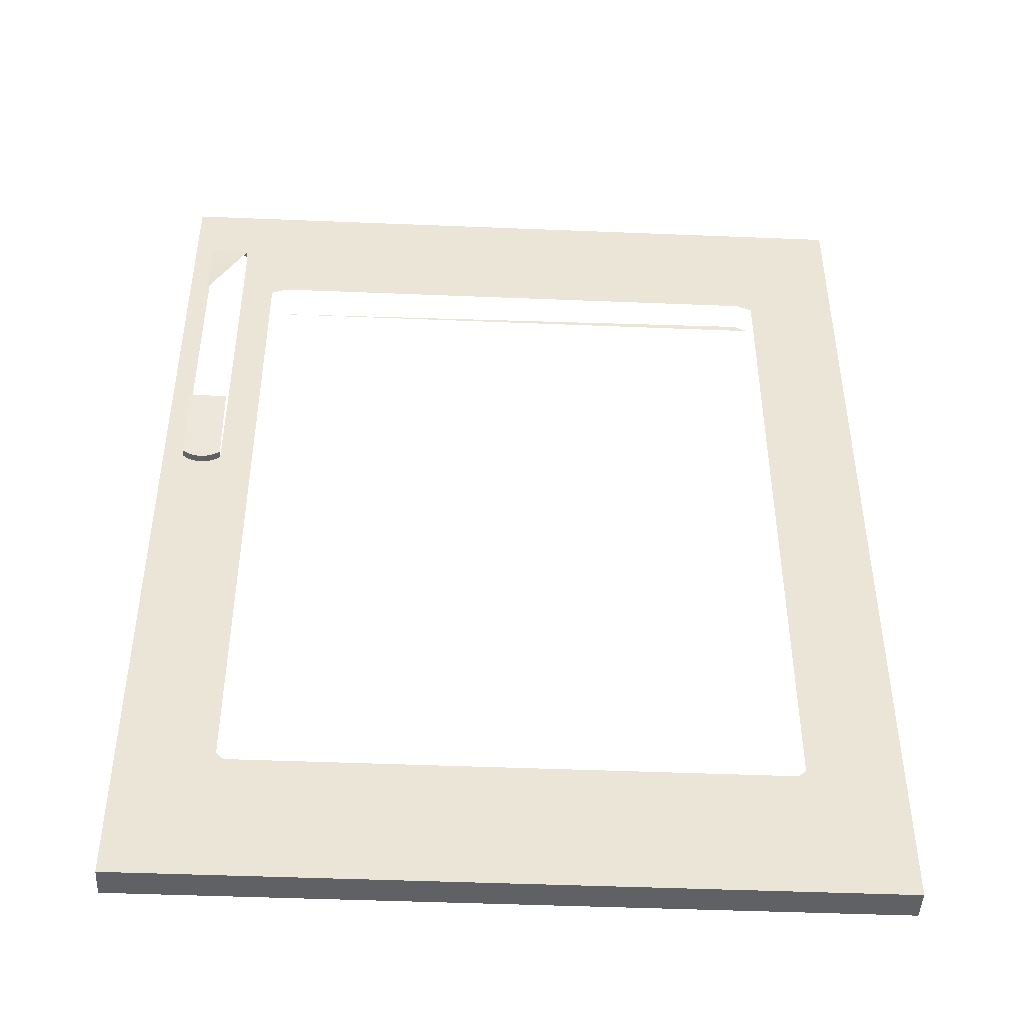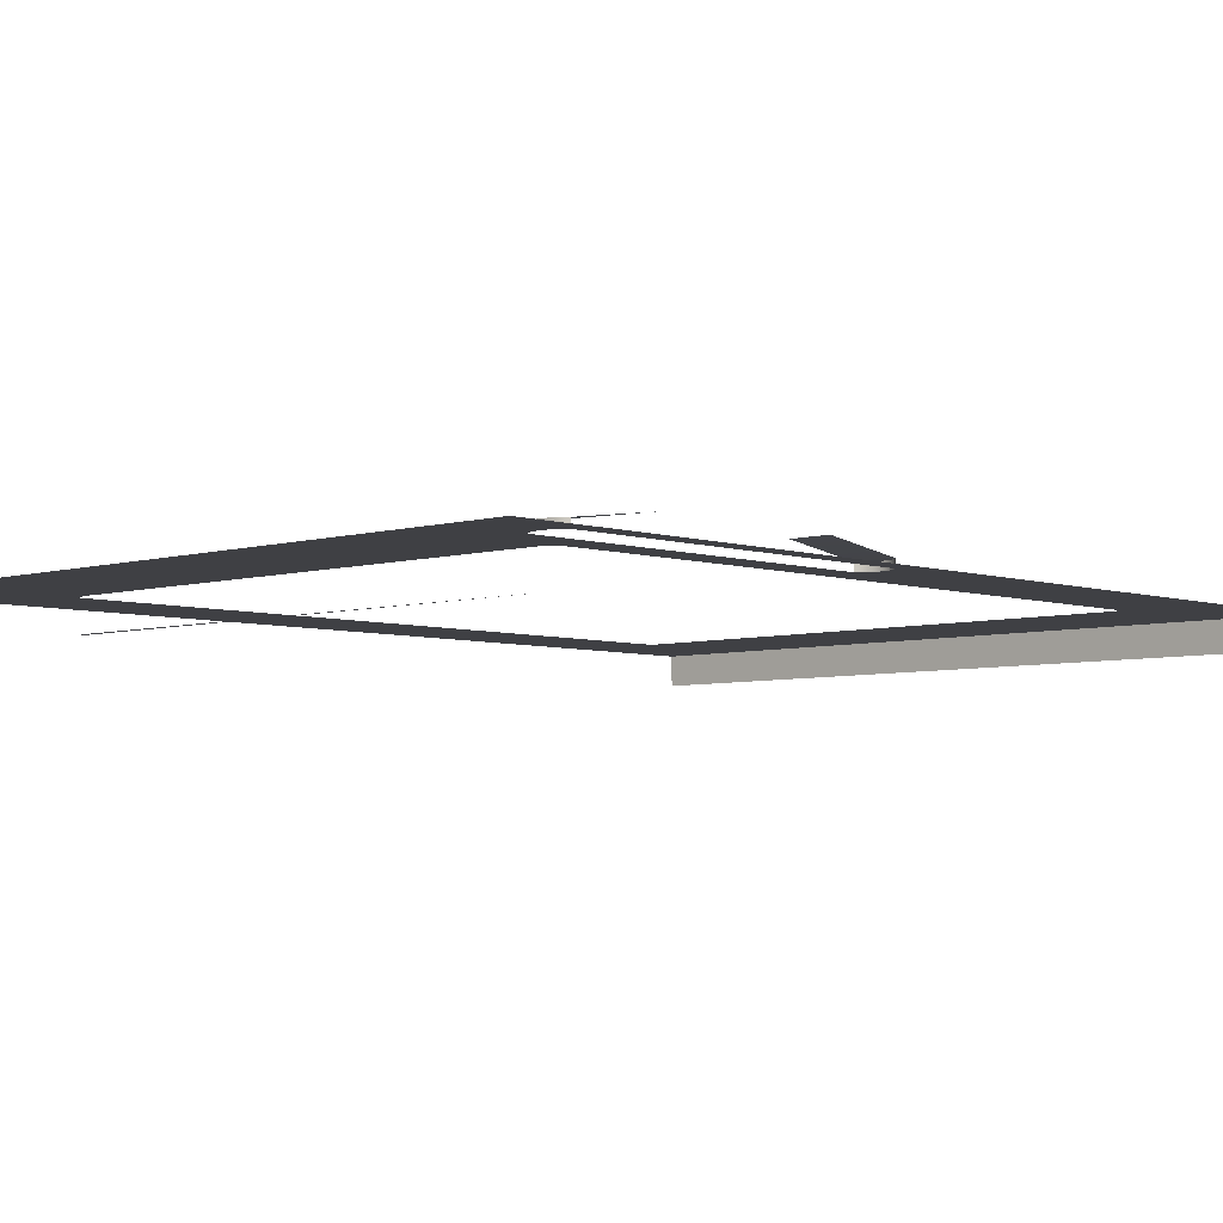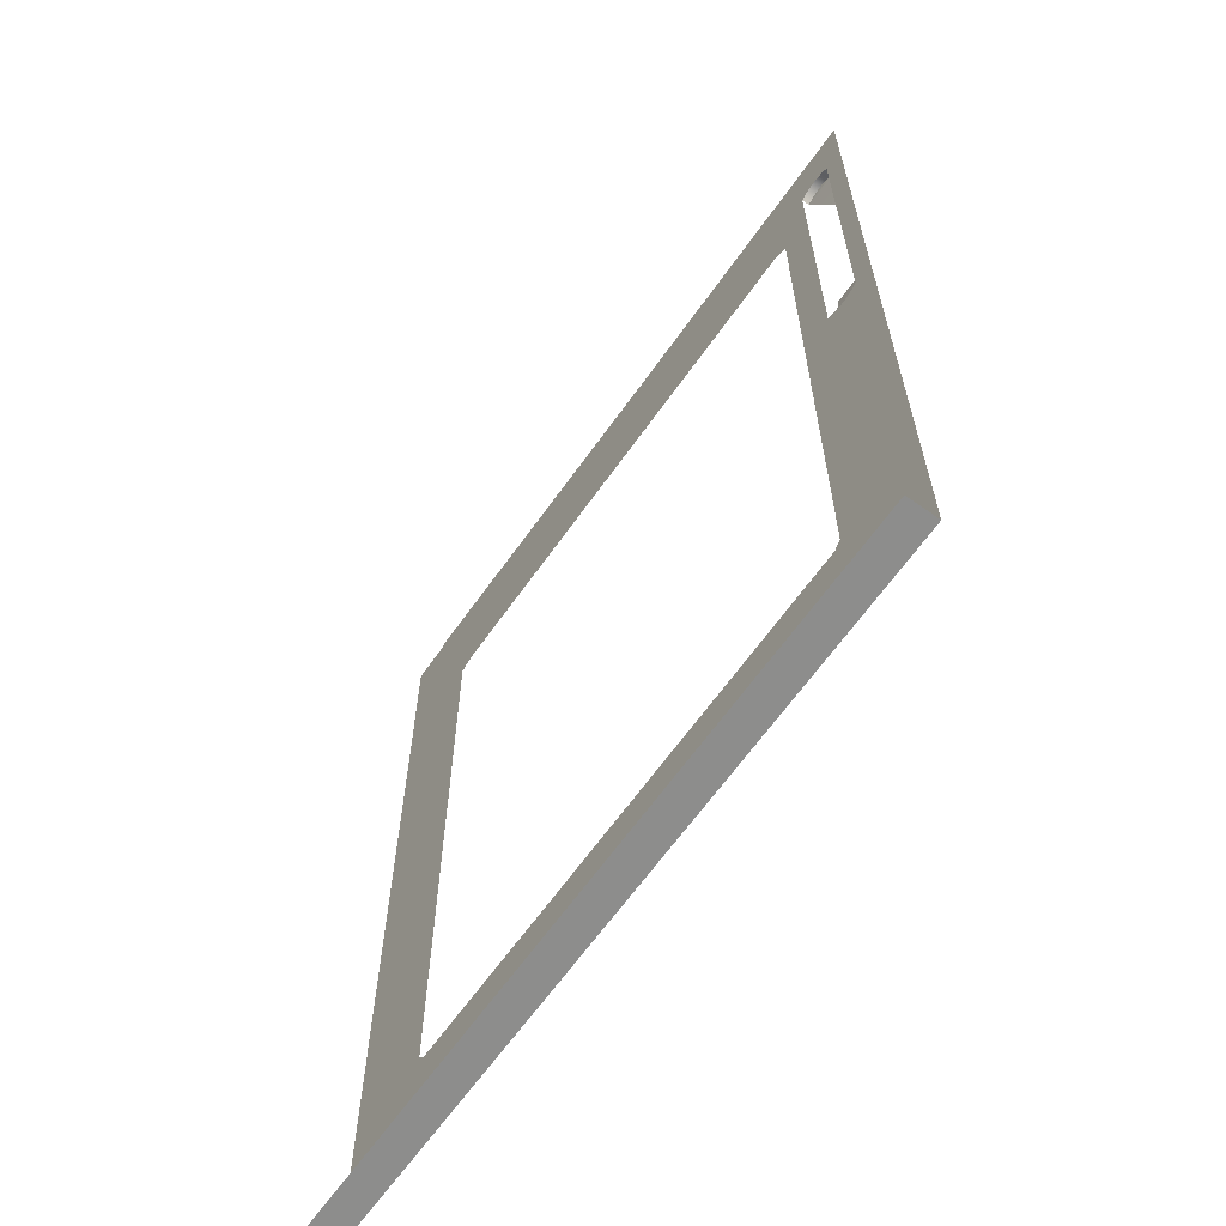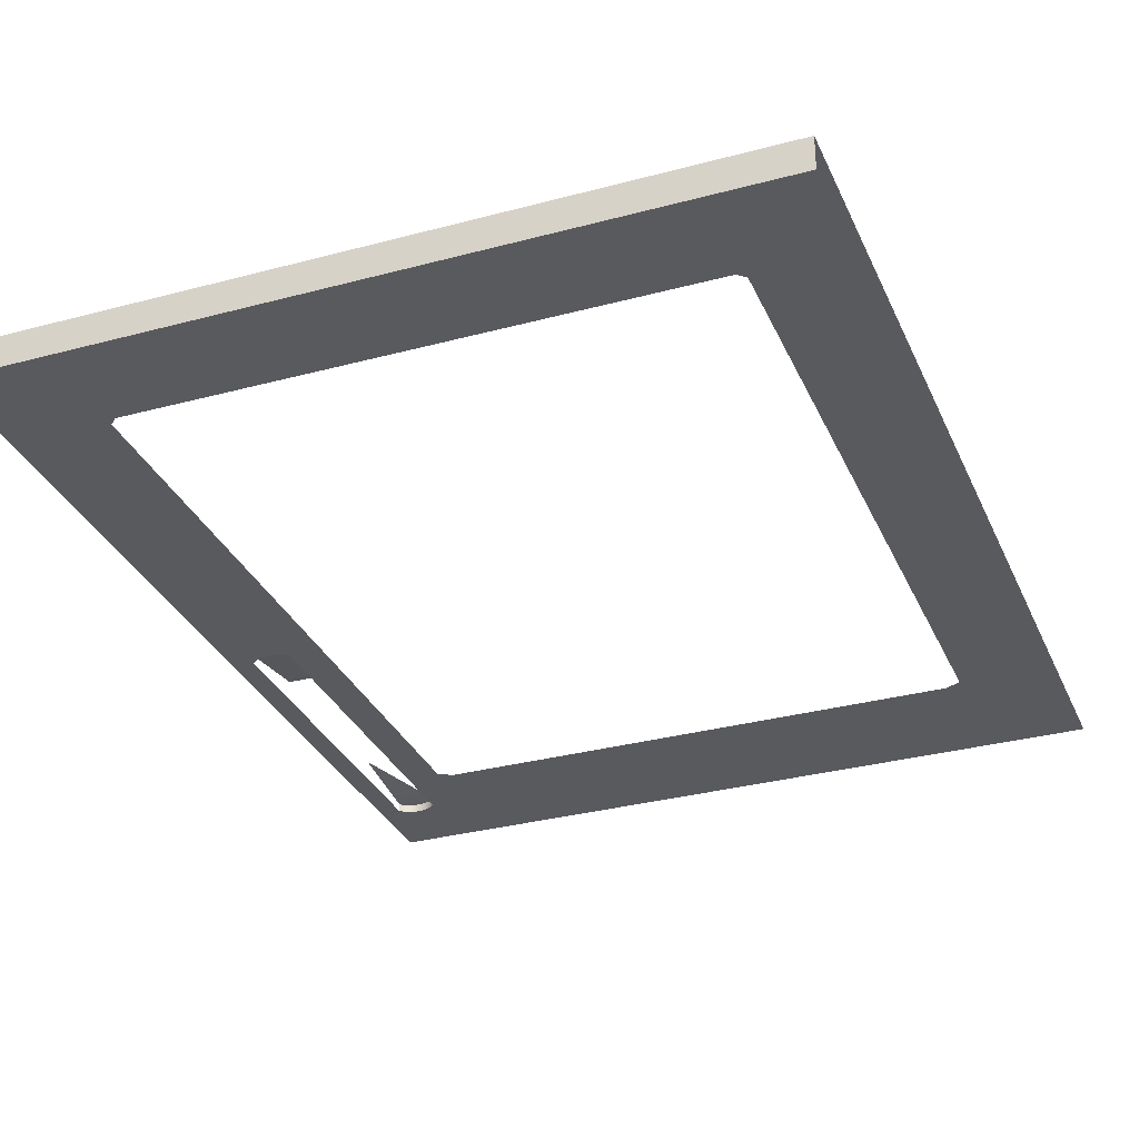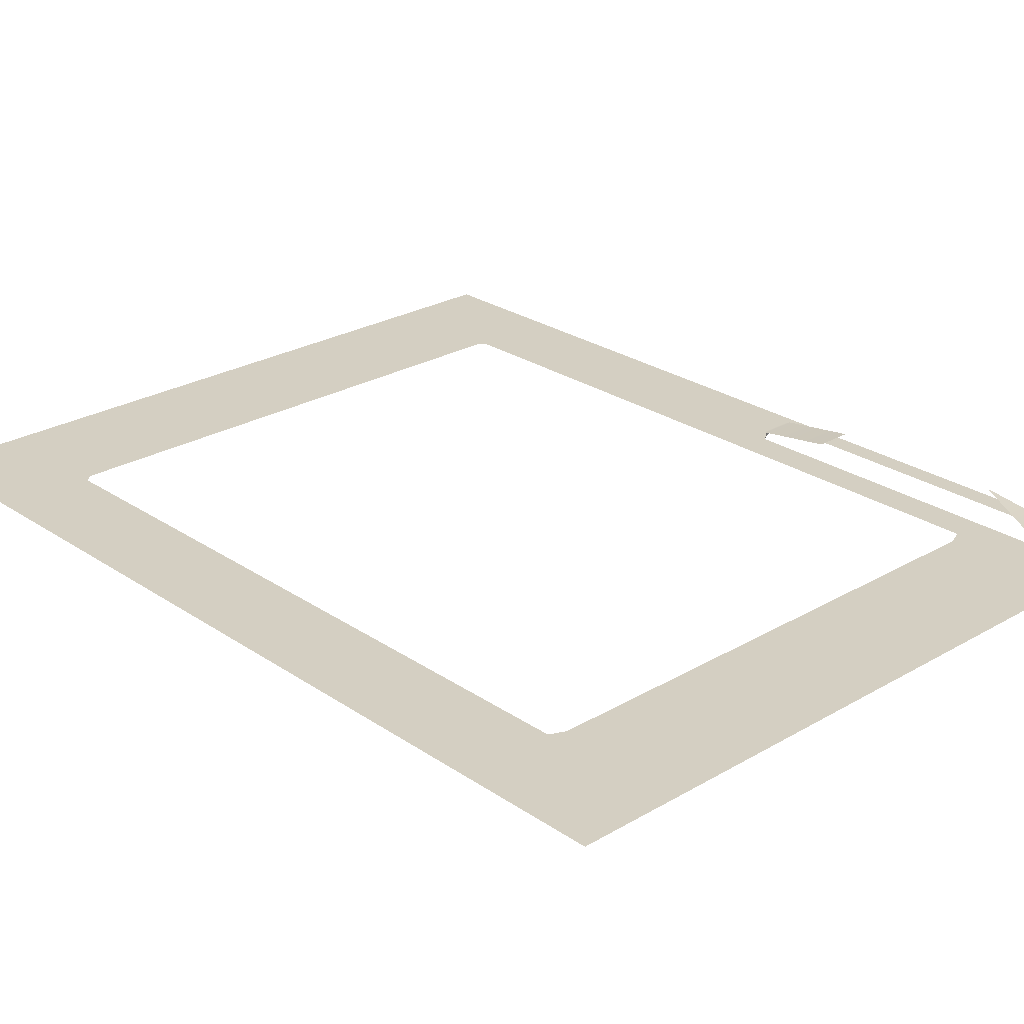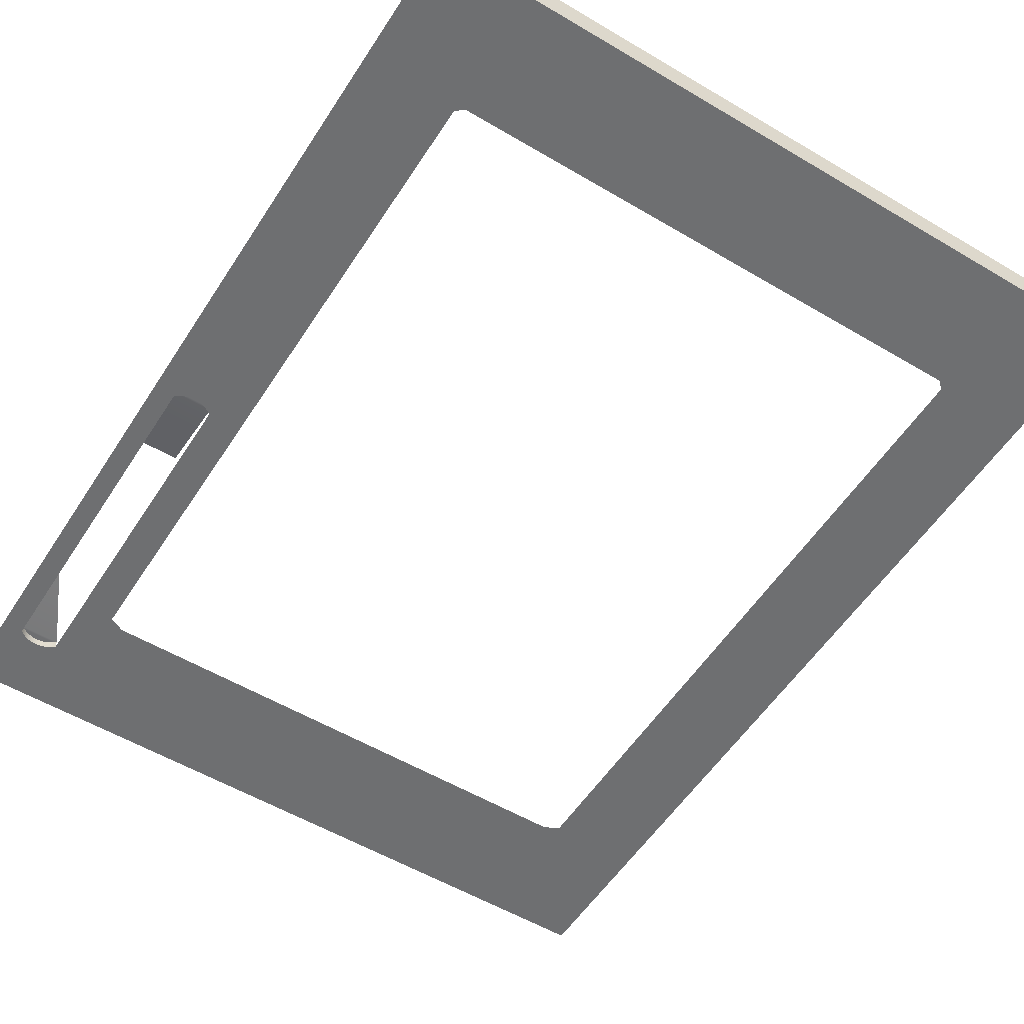
<metadata>
{"format":"obj","ext":"obj","renderer":"f3d","projection":"perspective","resolution":1024,"background":"white","views":[{"elev":-45.7,"azim":-2.7,"up":"+Y"},{"elev":-5.1,"azim":-136.4,"up":"+Z"},{"elev":-64.4,"azim":-125.2,"up":"+Y"},{"elev":-31.5,"azim":20.9,"up":"+Z"},{"elev":25.8,"azim":137.1,"up":"+Z"},{"elev":-54.6,"azim":-32.2,"up":"+Z"}]}
</metadata>
<code>
v 0.516 -0.6359 0.4666
v -0.5027 -0.6359 0.4666
v -0.5027 -0.6359 0.5095
v 0.516 -0.6359 0.5095
v 0.516 0.6875 0.5095
v 0.3769 -0.4536 0.5095
v -0.5027 0.6875 0.5095
v 0.3873 -0.4441 0.5095
v -0.3637 -0.4536 0.5095
v -0.4739 0.1118 0.5095
v 0.3873 0.4957 0.5095
v 0.3769 -0.4536 0.4666
v -0.3637 -0.4536 0.4666
v -0.3741 -0.4441 0.5095
v -0.4739 0.5836 0.5095
v -0.4471 0.5944 0.5095
v 0.3662 0.5052 0.5095
v 0.3873 -0.4441 0.4666
v -0.3741 -0.4441 0.4666
v -0.4701 0.1086 0.5095
v -0.4739 0.1118 0.5202
v -0.4701 0.5868 0.5095
v -0.452 0.594 0.5095
v -0.4422 0.594 0.5095
v -0.3529 0.5052 0.5095
v 0.3873 0.4957 0.4666
v -0.3741 0.4957 0.5095
v -0.466 0.106 0.5095
v -0.4739 0.5836 0.5202
v -0.4701 0.5868 0.5202
v -0.466 0.5895 0.5095
v -0.4568 0.5931 0.5095
v -0.4471 0.5944 0.5202
v -0.4373 0.5931 0.5095
v -0.4422 0.594 0.5202
v -0.4203 0.5836 0.5095
v 0.3662 0.5052 0.4666
v -0.3741 0.4957 0.4666
v -0.4203 0.1118 0.5095
v -0.4615 0.1039 0.5095
v -0.4701 0.1086 0.5202
v -0.4739 0.2166 0.5354
v -0.466 0.5895 0.5202
v -0.4615 0.5916 0.5095
v -0.452 0.594 0.5202
v -0.4327 0.5916 0.5095
v -0.4373 0.5931 0.5202
v -0.4241 0.5868 0.5095
v -0.3529 0.5052 0.4666
v -0.4241 0.1086 0.5095
v -0.4568 0.1023 0.5095
v -0.466 0.106 0.5202
v -0.4241 0.1086 0.5202
v -0.4739 0.4692 0.5354
v -0.4203 0.1118 0.5202
v -0.4241 0.5868 0.5202
v -0.4282 0.5895 0.5202
v -0.4615 0.5916 0.5202
v -0.4568 0.5931 0.5202
v -0.4282 0.5895 0.5095
v -0.4327 0.5916 0.5202
v -0.4203 0.5836 0.5202
v -0.4282 0.106 0.5095
v -0.452 0.1014 0.5095
v -0.4615 0.1039 0.5202
v -0.4282 0.106 0.5202
v -0.4203 0.2166 0.5354
v -0.4327 0.1039 0.5095
v -0.4471 0.1011 0.5095
v -0.4568 0.1023 0.5202
v -0.4327 0.1039 0.5202
v -0.4373 0.1023 0.5095
v -0.4422 0.1014 0.5095
v -0.452 0.1014 0.5202
v -0.4373 0.1023 0.5202
v -0.4471 0.1011 0.5202
v -0.4422 0.1014 0.5202
f 1 5 4
f 8 12 6
f 11 18 8
f 12 8 18
f 19 9 13
f 9 19 14
f 17 26 11
f 18 11 26
f 19 27 14
f 25 37 17
f 26 17 37
f 27 19 38
f 37 25 49
f 49 27 38
f 27 49 25
f 2 3 1
f 4 1 3
f 4 5 1
f 3 6 4
f 5 4 8
f 8 4 6
f 9 6 3
f 7 10 3
f 11 5 8
f 6 12 8
f 9 3 14
f 14 3 10
f 15 10 7
f 5 16 7
f 17 5 11
f 8 18 11
f 18 8 12
f 13 9 19
f 14 19 9
f 20 14 10
f 22 15 7
f 16 23 7
f 16 5 24
f 25 5 17
f 11 26 17
f 26 11 18
f 14 27 19
f 28 14 20
f 10 21 20
f 22 30 15
f 31 22 7
f 23 32 7
f 16 33 23
f 24 5 34
f 24 35 16
f 36 5 25
f 17 37 25
f 37 17 26
f 38 19 27
f 27 14 39
f 40 14 28
f 20 41 28
f 41 20 21
f 29 15 30
f 30 22 43
f 31 43 22
f 44 31 7
f 32 44 7
f 23 45 32
f 45 23 33
f 33 16 35
f 34 5 46
f 34 47 24
f 35 24 47
f 48 5 36
f 25 27 36
f 49 25 37
f 37 26 38
f 38 27 49
f 39 14 50
f 36 27 39
f 51 14 40
f 28 52 40
f 52 28 41
f 21 53 41
f 21 42 55
f 30 56 29
f 43 57 30
f 43 31 58
f 44 58 31
f 32 59 44
f 59 32 45
f 33 35 45
f 46 5 60
f 46 61 34
f 47 34 61
f 35 47 59
f 60 5 48
f 36 62 48
f 25 49 27
f 50 14 63
f 50 53 39
f 64 14 51
f 40 65 51
f 65 40 52
f 41 66 52
f 53 66 41
f 55 53 21
f 29 62 54
f 67 55 42
f 62 29 56
f 57 56 30
f 61 57 43
f 58 61 43
f 58 44 59
f 45 35 59
f 60 57 46
f 61 46 57
f 47 61 58
f 59 47 58
f 48 56 60
f 56 48 62
f 63 14 68
f 63 66 50
f 55 39 53
f 53 50 66
f 69 14 64
f 51 70 64
f 70 51 65
f 52 71 65
f 66 71 52
f 57 60 56
f 68 14 72
f 68 71 63
f 66 63 71
f 69 73 14
f 64 74 69
f 74 64 70
f 65 75 70
f 71 75 65
f 72 14 73
f 72 75 68
f 71 68 75
f 69 76 73
f 76 69 74
f 70 77 74
f 75 77 70
f 73 77 72
f 75 72 77
f 77 73 76
f 76 74 77
f 1 3 2
f 3 1 4
f 4 6 3
f 8 4 5
f 6 4 8
f 3 6 9
f 3 10 7
f 8 5 11
f 14 3 9
f 10 3 14
f 7 10 15
f 7 16 5
f 11 5 17
f 10 14 20
f 7 15 22
f 7 23 16
f 24 5 16
f 17 5 25
f 20 14 28
f 20 21 10
f 15 30 22
f 7 22 31
f 7 32 23
f 23 33 16
f 34 5 24
f 16 35 24
f 25 5 36
f 39 14 27
f 28 14 40
f 28 41 20
f 21 20 41
f 30 15 29
f 43 22 30
f 22 43 31
f 7 31 44
f 7 44 32
f 32 45 23
f 33 23 45
f 35 16 33
f 46 5 34
f 24 47 34
f 47 24 35
f 36 5 48
f 36 27 25
f 38 26 37
f 50 14 39
f 39 27 36
f 40 14 51
f 40 52 28
f 41 28 52
f 41 53 21
f 55 42 21
f 29 56 30
f 30 57 43
f 58 31 43
f 31 58 44
f 44 59 32
f 45 32 59
f 45 35 33
f 60 5 46
f 34 61 46
f 61 34 47
f 59 47 35
f 48 5 60
f 48 62 36
f 63 14 50
f 39 53 50
f 51 14 64
f 51 65 40
f 52 40 65
f 52 66 41
f 41 66 53
f 21 53 55
f 54 62 29
f 42 55 67
f 56 29 62
f 30 56 57
f 43 57 61
f 43 61 58
f 59 44 58
f 59 35 45
f 46 57 60
f 57 46 61
f 58 61 47
f 58 47 59
f 60 56 48
f 62 48 56
f 68 14 63
f 50 66 63
f 53 39 55
f 66 50 53
f 64 14 69
f 64 70 51
f 65 51 70
f 65 71 52
f 52 71 66
f 56 60 57
f 72 14 68
f 63 71 68
f 71 63 66
f 14 73 69
f 69 74 64
f 70 64 74
f 70 75 65
f 65 75 71
f 73 14 72
f 68 75 72
f 75 68 71
f 73 76 69
f 74 69 76
f 74 77 70
f 70 77 75
f 72 77 73
f 77 72 75
f 76 73 77
f 77 74 76

</code>
